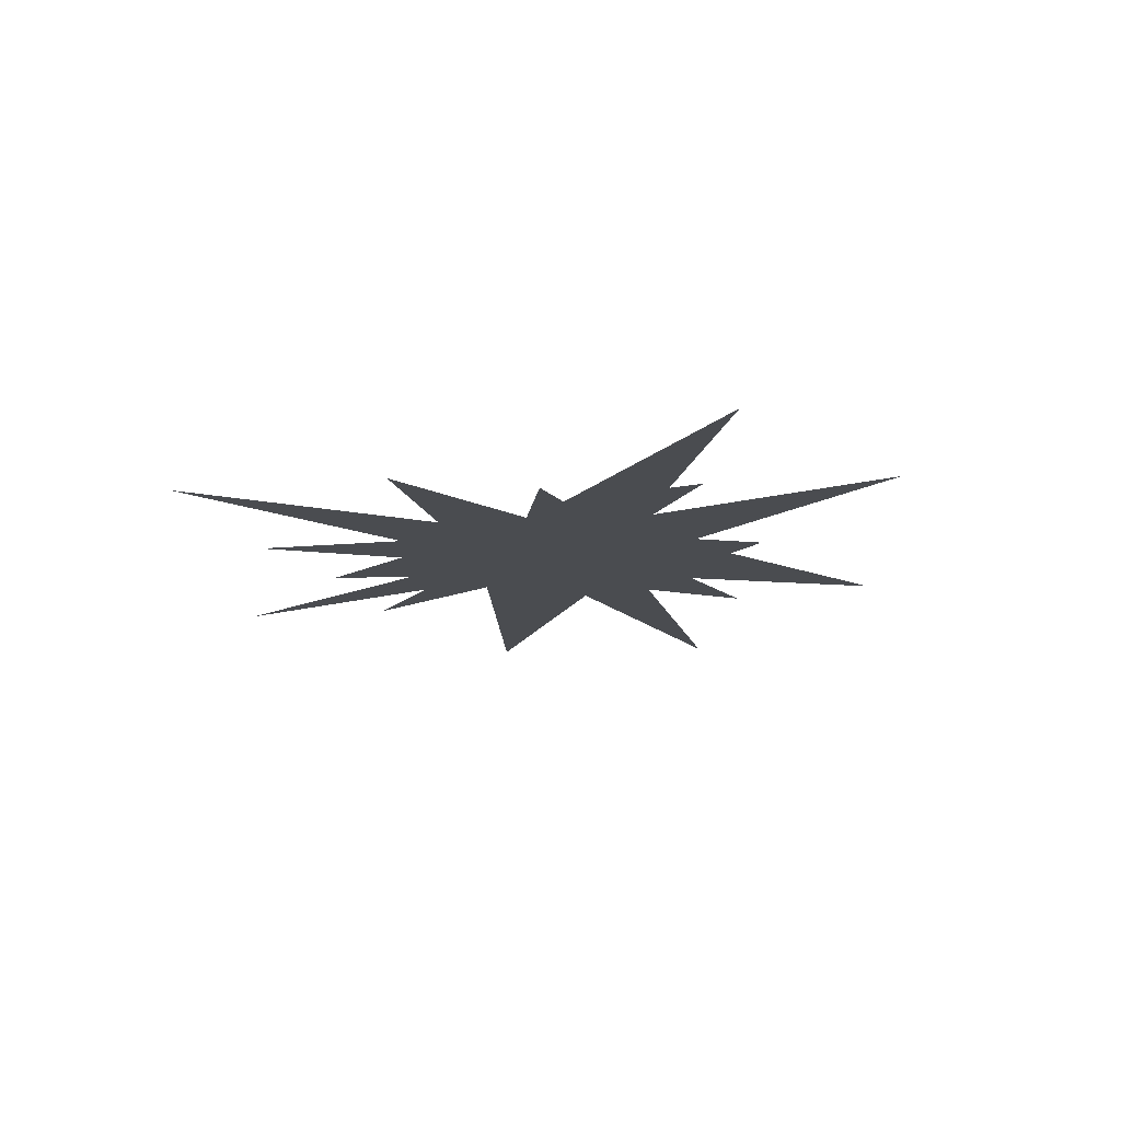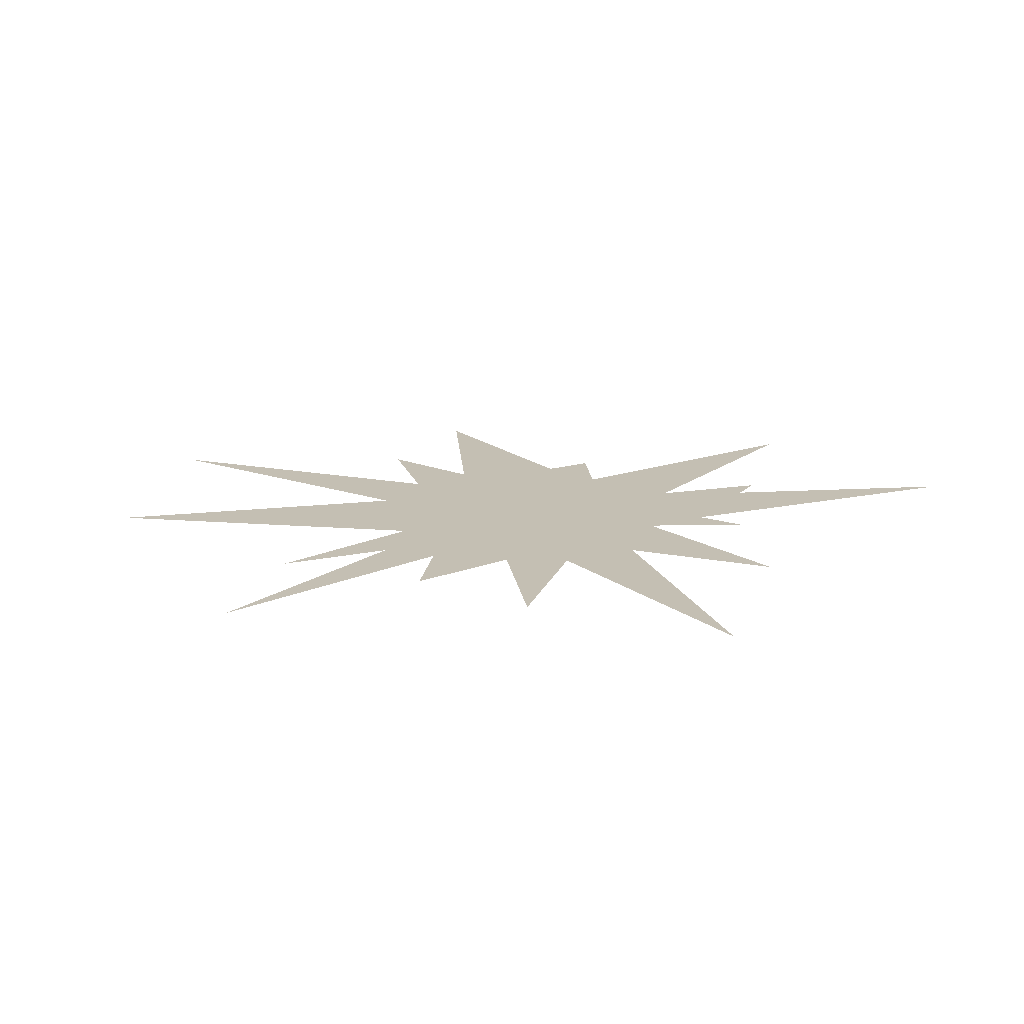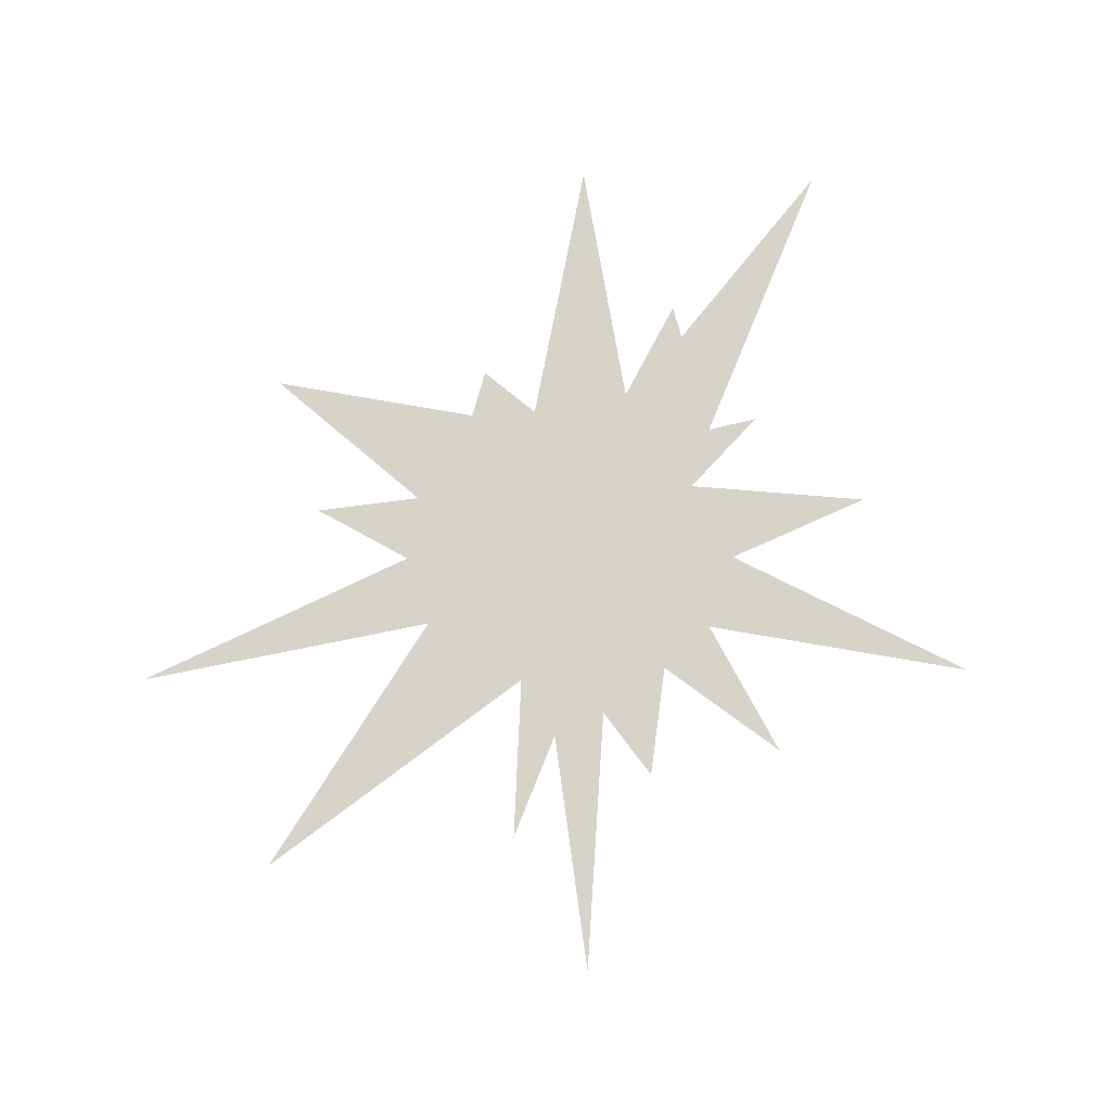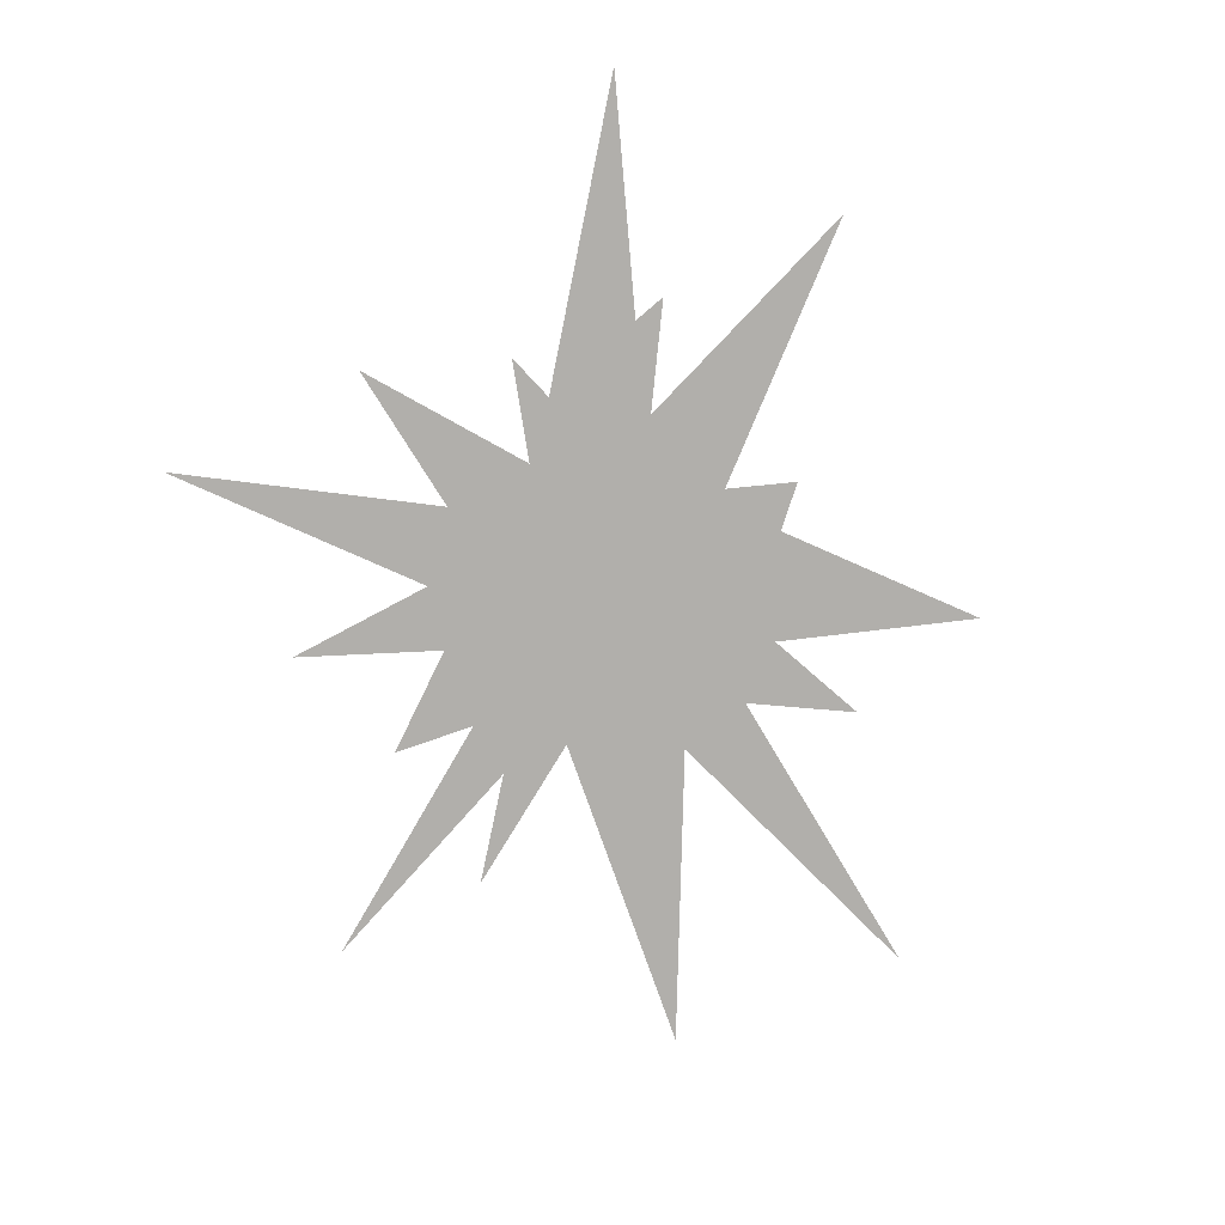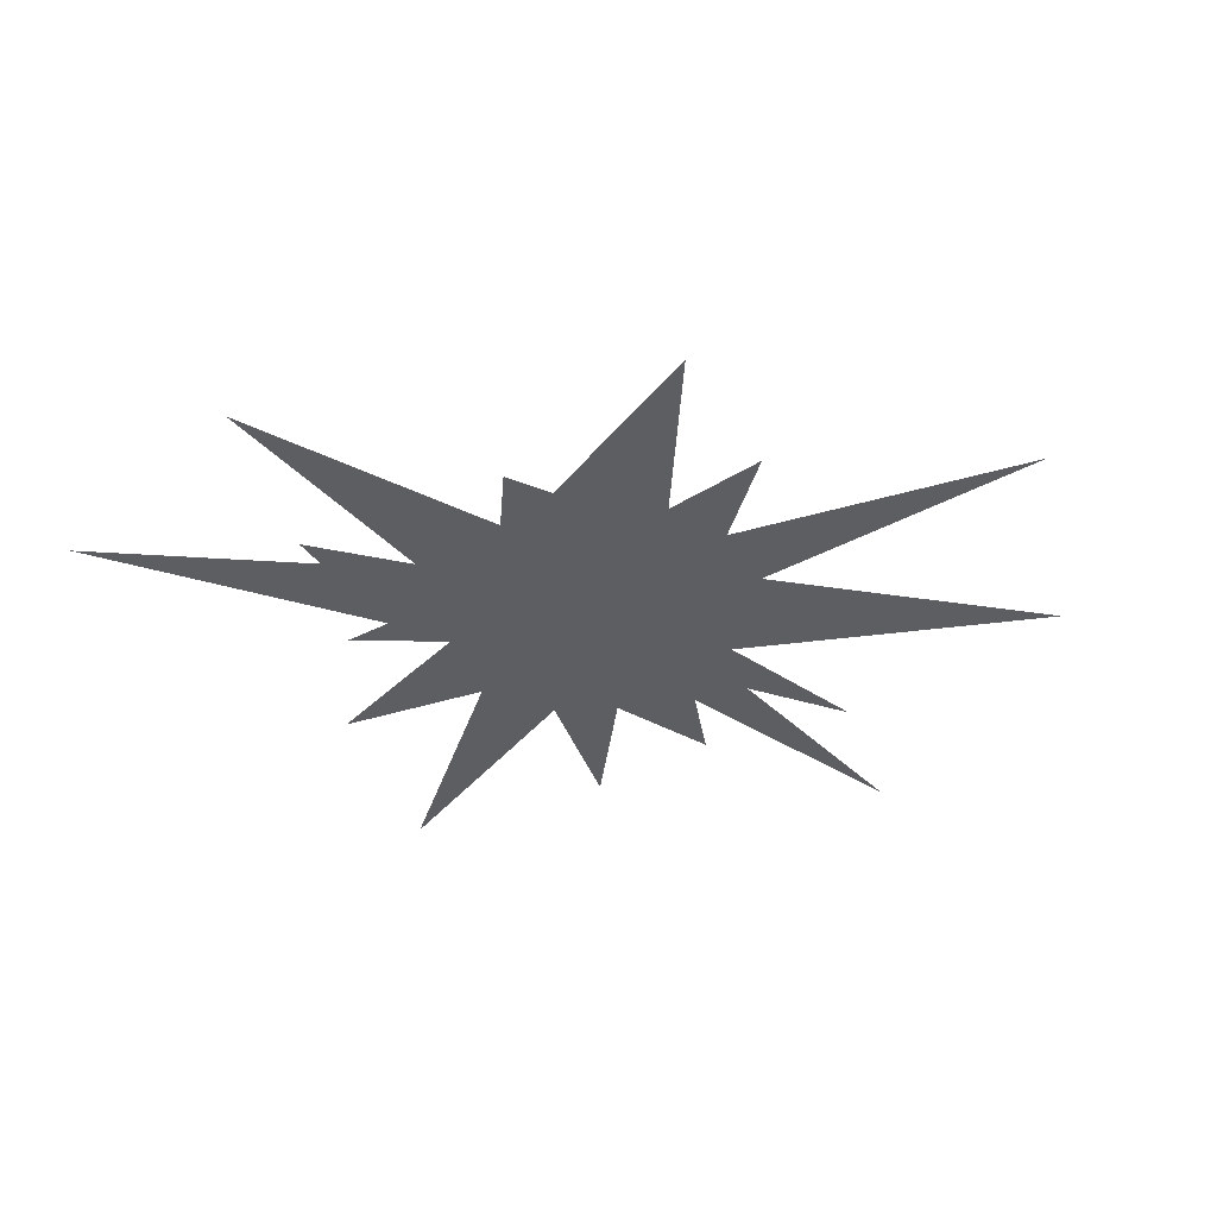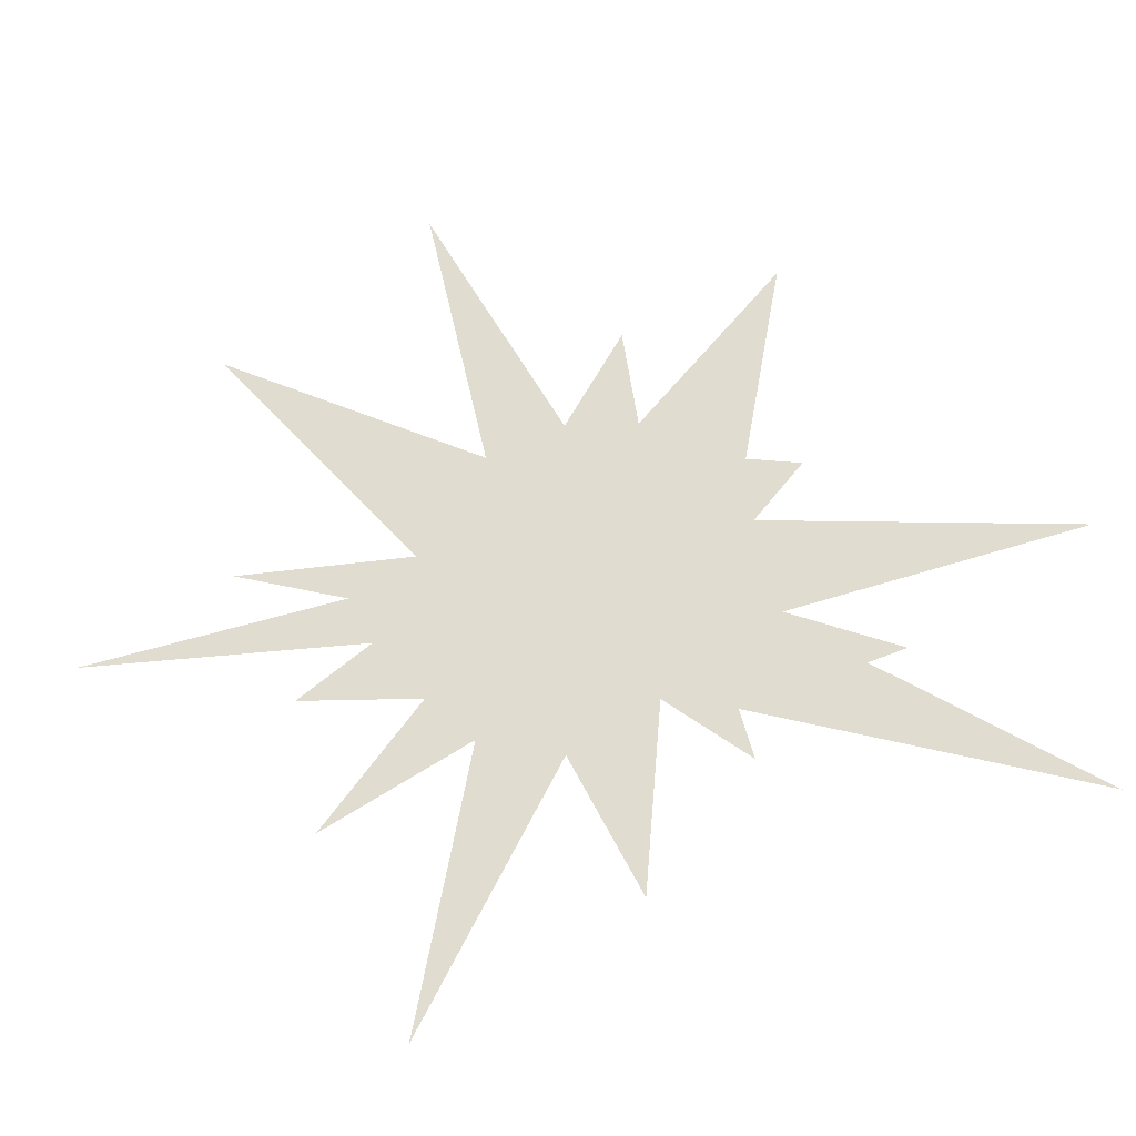
<metadata>
{"format":"obj","ext":"obj","renderer":"f3d","projection":"perspective","resolution":1024,"background":"white","views":[{"elev":-15.1,"azim":39.4,"up":"+Z"},{"elev":17.9,"azim":-44.7,"up":"+Z"},{"elev":76.1,"azim":-90.0,"up":"+Z"},{"elev":-78.2,"azim":56.3,"up":"+Z"},{"elev":-37.7,"azim":136.5,"up":"+Z"},{"elev":-37.3,"azim":13.2,"up":"+Y"}]}
</metadata>
<code>
g egg2Shine1_mesh
v -0.7908 -2.358 6.416e-05
v -0.1975 -0.2655 8.488e-06
v -0.5235 -0.8068 4.252e-05
v 2.772e-08 2.181e-16 -6.144e-09
v -0.464 -0.4089 3.009e-05
v -1.28 -1.214 0.0001039
v -0.2916 -0.8115 1.612e-05
v 2.772e-08 2.181e-16 -6.144e-09
v -0.7908 -2.358 6.416e-05
v -0.04469 -0.3189 -3.97e-06
v 2.772e-08 2.181e-16 -6.144e-09
v -0.08945 -0.9583 7.266e-06
v -0.5235 -0.8068 4.252e-05
v -0.1975 -0.2655 8.488e-06
v -1.28 -1.214 0.0001039
v -0.287 -0.1766 1.576e-05
v -0.7778 -0.5326 6.219e-05
v -1.052 -0.1621 8.535e-05
v -0.3834 -0.03853 2.357e-05
v -2.582 -0.06225 0.0002096
v -0.4399 0.07423 2.816e-05
v -1.19 0.13 9.664e-05
v -1.801 0.3733 0.0001462
v -0.3131 0.1195 1.788e-05
v -0.8519 0.3316 6.917e-05
v 0.2056 1.581 -1.667e-05
v 0.08712 0.3256 -1.464e-05
v 0.2841 0.9707 -2.307e-05
v -0.04764 0.3813 -3.672e-06
v 0.05919 0.5753 -1.237e-05
v 2.772e-08 2.181e-16 -6.144e-09
v 0.08498 -0.6034 -6.89e-06
v -0.04469 -0.3189 -3.97e-06
v 0.2747 -1.766 -2.233e-05
v -0.08945 -0.9583 7.266e-06
v 0.4853 -0.2266 -4.694e-05
v 0.8281 -0.5134 -7.478e-05
v 2.389 -1.511 -0.0001939
v 1.331 -0.6654 -0.0001139
v 1.522 -0.6124 -0.0001215
v 0.5054 -0.1986 -4.858e-05
v 0.3225 -0.09125 -3.374e-05
v 0.8252 -0.003595 -7.454e-05
v 2.424 -0.05428 -0.0001968
v 0.9534 -0.3119 -7.74e-05
v 0.2825 0.1082 -3.049e-05
v 0.8398 0.2547 -6.816e-05
v 0.3717 0.2173 -3.771e-05
v 0.2362 0.2537 -1.717e-05
v 1.093 0.5645 -8.873e-05
v 0.8153 0.6429 -5.815e-05
v -0.464 -0.4089 3.009e-05
v -0.287 -0.1766 1.576e-05
v -1.28 -1.214 0.0001039
v -0.5156 -0.1381 3.43e-05
v -1.427 -0.4448 0.0001158
v -0.7778 -0.5326 6.219e-05
v -0.3834 -0.03853 2.357e-05
v -1.052 -0.1621 8.535e-05
v -0.9225 -0.003362 6.732e-05
v -2.582 -0.06225 0.0002096
v -0.4399 0.07423 2.816e-05
v -0.6473 0.1564 4.497e-05
v -1.801 0.3733 0.0001462
v -1.19 0.13 9.664e-05
v -0.3131 0.1195 1.788e-05
v -0.7063 0.6601 4.979e-05
v -1.969 1.822 0.0001598
v -0.8519 0.3316 6.917e-05
v 1.093 0.5645 -8.873e-05
v 0.2825 0.1082 -3.049e-05
v 0.8398 0.2547 -6.816e-05
v 0.9534 -0.3119 -7.74e-05
v 0.3225 -0.09125 -3.374e-05
v 1.522 -0.6124 -0.0001215
v 0.2491 -0.2891 -2.781e-05
v 0.7246 -0.8268 -6.518e-05
v 0.8281 -0.5134 -7.478e-05
v 2.772e-08 2.181e-16 -6.144e-09
v 0.2491 -0.2891 -2.781e-05
v 2.389 -1.511 -0.0001939
v 0.7246 -0.8268 -6.518e-05
v 0.7919 -1.113 -6.429e-05
v 0.2656 -0.3733 -2.912e-05
v 2.772e-08 2.181e-16 -6.144e-09
v 0.1139 -0.233 -1.678e-05
v 2.772e-08 2.181e-16 -6.144e-09
v 0.08498 -0.6034 -6.89e-06
v 0.3609 -0.7146 -2.93e-05
v 0.2747 -1.766 -2.233e-05
v -0.7063 0.6601 4.979e-05
v 2.772e-08 2.181e-16 -6.144e-09
v -0.1908 0.3344 7.921e-06
v -1.969 1.822 0.0001598
v -0.5043 0.8971 4.094e-05
v -0.8509 2.608 6.905e-05
v -0.3128 0.937 1.785e-05
v 2.772e-08 2.181e-16 -6.144e-09
v -0.04764 0.3813 -3.672e-06
v -0.09783 1.03 7.951e-06
v 0.2056 1.581 -1.667e-05
v 0.08712 0.3256 -1.464e-05
v 2.772e-08 2.181e-16 -6.144e-09
v 0.3373 0.6479 -3.493e-05
v 1.025 1.841 -8.324e-05
v 0.2841 0.9707 -2.307e-05
v 0.2362 0.2537 -1.717e-05
v 0.8153 0.6429 -5.815e-05
v 2.772e-08 2.181e-16 -6.144e-09
v 0.05919 0.5753 -1.237e-05
v 0.2056 1.581 -1.667e-05
g egg2Shine1_mesh_0
f 3 2 1
f 5 4 2
f 6 5 2
f 2 8 7
f 2 7 9
f 9 7 10
f 7 11 10
f 9 10 12
f 15 14 13
f 17 16 15
f 20 19 18
f 22 21 20
f 25 24 23
f 28 27 26
f 26 30 29
f 30 31 29
f 33 31 32
f 33 32 34
f 35 33 34
f 37 31 36
f 38 37 36
f 38 36 39
f 39 36 40
f 36 41 40
f 36 31 41
f 40 41 42
f 41 31 42
f 42 31 43
f 42 43 44
f 45 42 44
f 44 43 46
f 43 31 46
f 44 46 47
f 46 31 48
f 48 31 49
f 46 48 50
f 50 48 49
f 50 49 51
f 53 31 52
f 53 52 54
f 55 31 53
f 56 55 53
f 56 53 57
f 58 55 56
f 58 31 55
f 59 58 56
f 60 31 58
f 61 60 58
f 62 60 61
f 62 31 60
f 63 31 62
f 64 63 62
f 64 62 65
f 66 63 64
f 66 31 63
f 67 31 66
f 68 67 66
f 68 66 69
f 72 71 70
f 75 74 73
f 77 76 38
f 80 79 78
f 80 78 81
f 83 80 82
f 83 84 80
f 84 85 80
f 86 84 83
f 86 87 84
f 88 85 86
f 89 86 83
f 90 88 86
f 90 86 89
f 93 92 91
f 93 91 94
f 95 93 94
f 96 93 95
f 96 97 93
f 97 98 93
f 99 98 97
f 99 97 96
f 100 99 96
f 101 99 100
f 104 103 102
f 105 104 102
f 105 102 106
f 107 104 105
f 108 107 105
f 107 109 104
f 102 109 110
f 102 110 111

</code>
